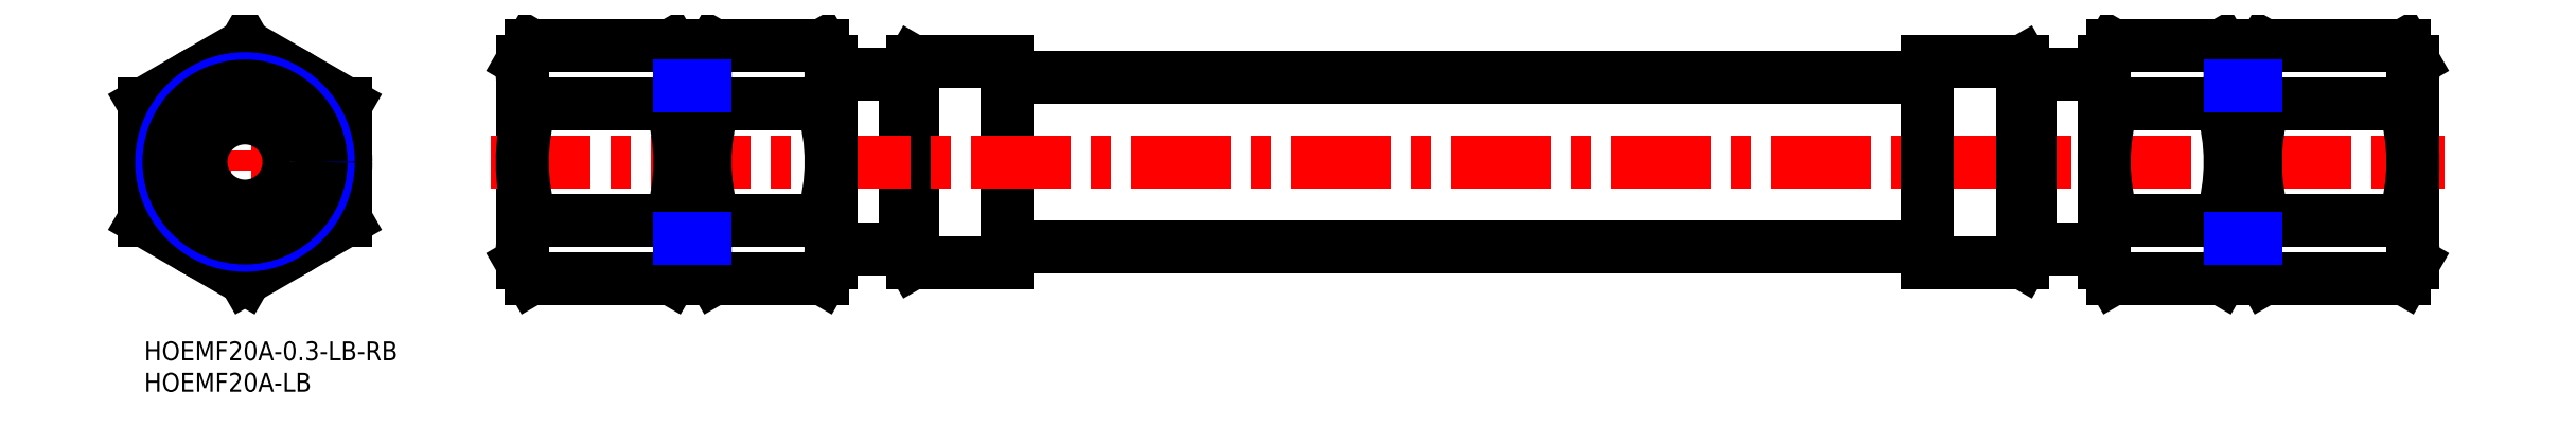
<metadata>
{"format":"dxf","ext":"dxf","renderer":"ezdxf+matplotlib","layout":"modelspace","background":"white","min_lineweight":24,"dpi":150}
</metadata>
<code>
0
SECTION
2
ENTITIES
0
INSERT
8
MSM_CONTINUOUS
2
*U9
10
0
20
0
30
0
0
INSERT
8
MSM_CONTINUOUS
2
*U10
10
0
20
0
30
0
0
LINE
8
MSM_CENTER
10
16
20
8
30
0
11
16
21
48.95
31
0
0
LINE
8
MSM_CENTER
10
-2
20
28.48
30
0
11
34
21
28.48
31
0
0
CIRCLE
8
MSM_CONTINUOUS
10
16
20
28.48
30
0
40
16
0
LINE
8
MSM_CONTINUOUS
10
60.01
20
44.48
30
0
11
60.01
21
12.48
31
0
0
LINE
8
MSM_CONTINUOUS
10
85.01
20
44.48
30
0
11
85.01
21
12.48
31
0
0
LINE
8
MSM_CONTINUOUS
10
85.01
20
15.25
30
0
11
89.01
21
15.25
31
0
0
LINE
8
MSM_CONTINUOUS
10
137
20
44.41
30
0
11
137
21
12.54
31
0
0
LINE
8
MSM_CONTINUOUS
10
109
20
14.59
30
0
11
120.8
21
14.59
31
0
0
LINE
8
MSM_CONTINUOUS
10
122
20
44.41
30
0
11
122
21
12.54
31
0
0
LINE
8
MSM_CONTINUOUS
10
122
20
12.54
30
0
11
137
21
12.54
31
0
0
LINE
8
MSM_CONTINUOUS
10
137
20
15.03
30
0
11
283
21
15.03
31
0
0
LINE
8
MSM_CONTINUOUS
10
122
20
12.54
30
0
11
120.8
21
14.59
31
0
0
LINE
8
MSM_CONTINUOUS
10
120.8
20
42.36
30
0
11
120.8
21
14.59
31
0
0
CIRCLE
8
MSM_CONTINUOUS
10
16
20
28.48
30
0
40
7
0
LINE
8
MSM_CENTER
10
55.01
20
28.48
30
0
11
365
21
28.48
31
0
0
LINE
8
MSM_CONTINUOUS
10
89.01
20
44.48
30
0
11
89.01
21
12.48
31
0
0
LINE
8
MSM_CONTINUOUS
10
109
20
44.48
30
0
11
109
21
12.48
31
0
0
LINE
8
MSM_CONTINUOUS
10
16
20
10
30
0
11
32
21
19.24
31
0
0
LINE
8
MSM_CONTINUOUS
10
0
20
19.24
30
0
11
16
21
10
31
0
0
LINE
8
MSM_CONTINUOUS
10
32
20
19.24
30
0
11
32
21
37.71
31
0
0
LINE
8
MSM_CONTINUOUS
10
32
20
37.71
30
0
11
16
21
46.95
31
0
0
LINE
8
MSM_CONTINUOUS
10
0
20
37.71
30
0
11
16
21
46.95
31
0
0
LINE
8
MSM_CONTINUOUS
10
0
20
19.24
30
0
11
0
21
37.71
31
0
0
LINE
8
MSM_CONTINUOUS
10
61.43
20
10
30
0
11
83.58
21
10
31
0
0
LINE
8
MSM_CONTINUOUS
10
90.43
20
19.24
30
0
11
107.6
21
19.24
31
0
0
LINE
8
MSM_CONTINUOUS
10
90.43
20
37.71
30
0
11
107.6
21
37.71
31
0
0
LINE
8
MSM_CONTINUOUS
10
61.43
20
46.95
30
0
11
83.58
21
46.95
31
0
0
LINE
8
MSM_CONTINUOUS
10
89.01
20
12.48
30
0
11
90.43
21
10
31
0
0
LINE
8
MSM_CONTINUOUS
10
109
20
12.48
30
0
11
107.6
21
10
31
0
0
LINE
8
MSM_CONTINUOUS
10
89.01
20
44.48
30
0
11
90.43
21
46.95
31
0
0
LINE
8
MSM_CONTINUOUS
10
109
20
44.48
30
0
11
107.6
21
46.95
31
0
0
ARC
8
MSM_CONTINUOUS
10
119.6
20
28.48
30
0
40
30.57
50
162.4
51
197.6
0
ARC
8
MSM_CONTINUOUS
10
97.18
20
42.33
30
0
40
8.179
50
154.4
51
214.4
0
ARC
8
MSM_CONTINUOUS
10
97.18
20
14.62
30
0
40
8.179
50
145.6
51
205.6
0
ARC
8
MSM_CONTINUOUS
10
78.43
20
28.48
30
0
40
30.57
50
342.4
51
17.59
0
ARC
8
MSM_CONTINUOUS
10
100.8
20
42.33
30
0
40
8.179
50
325.6
51
25.62
0
ARC
8
MSM_CONTINUOUS
10
100.8
20
14.62
30
0
40
8.179
50
334.4
51
34.38
0
LINE
8
MSM_CONTINUOUS
10
109
20
42.36
30
0
11
120.8
21
42.36
31
0
0
LINE
8
MSM_CONTINUOUS
10
122
20
44.41
30
0
11
137
21
44.41
31
0
0
LINE
8
MSM_CONTINUOUS
10
122
20
44.41
30
0
11
120.8
21
42.36
31
0
0
LINE
8
MSM_CONTINUOUS
10
137
20
41.93
30
0
11
283
21
41.93
31
0
0
LINE
8
MSM_CONTINUOUS
10
85.01
20
41.7
30
0
11
89.01
21
41.7
31
0
0
LINE
8
MSM_CONTINUOUS
10
90.43
20
46.95
30
0
11
107.6
21
46.95
31
0
0
LINE
8
MSM_CONTINUOUS
10
90.43
20
10
30
0
11
107.6
21
10
31
0
0
LINE
8
MSM_CONTINUOUS
10
61.43
20
19.24
30
0
11
83.58
21
19.24
31
0
0
LINE
8
MSM_CONTINUOUS
10
61.43
20
37.71
30
0
11
83.58
21
37.71
31
0
0
LINE
8
MSM_CONTINUOUS
10
60.01
20
12.48
30
0
11
61.43
21
10
31
0
0
LINE
8
MSM_CONTINUOUS
10
60.01
20
44.48
30
0
11
61.43
21
46.95
31
0
0
ARC
8
MSM_CONTINUOUS
10
90.58
20
28.48
30
0
40
30.57
50
162.4
51
197.6
0
ARC
8
MSM_CONTINUOUS
10
68.18
20
42.33
30
0
40
8.179
50
154.4
51
214.4
0
ARC
8
MSM_CONTINUOUS
10
68.18
20
14.62
30
0
40
8.179
50
145.6
51
205.6
0
LINE
8
MSM_CONTINUOUS
10
85.01
20
12.48
30
0
11
83.58
21
10
31
0
0
LINE
8
MSM_CONTINUOUS
10
85.01
20
44.48
30
0
11
83.58
21
46.95
31
0
0
ARC
8
MSM_CONTINUOUS
10
54.43
20
28.48
30
0
40
30.57
50
342.4
51
17.59
0
ARC
8
MSM_CONTINUOUS
10
76.83
20
42.33
30
0
40
8.179
50
325.6
51
25.62
0
ARC
8
MSM_CONTINUOUS
10
76.83
20
14.62
30
0
40
8.179
50
334.4
51
34.38
0
CIRCLE
8
MSM_NARROW
10
16
20
28.48
30
0
40
13.22
0
CIRCLE
8
MSM_CONTINUOUS
10
16
20
28.48
30
0
40
12.06
0
LINE
8
MSM_CONTINUOUS
10
360
20
12.48
30
0
11
360
21
44.48
31
0
0
LINE
8
MSM_CONTINUOUS
10
335
20
12.48
30
0
11
335
21
44.48
31
0
0
LINE
8
MSM_CONTINUOUS
10
335
20
41.7
30
0
11
331
21
41.7
31
0
0
LINE
8
MSM_CONTINUOUS
10
283
20
12.54
30
0
11
283
21
44.41
31
0
0
LINE
8
MSM_CONTINUOUS
10
311
20
42.36
30
0
11
299.2
21
42.36
31
0
0
LINE
8
MSM_CONTINUOUS
10
298
20
12.54
30
0
11
298
21
44.41
31
0
0
LINE
8
MSM_CONTINUOUS
10
298
20
44.41
30
0
11
283
21
44.41
31
0
0
LINE
8
MSM_CONTINUOUS
10
298
20
44.41
30
0
11
299.2
21
42.36
31
0
0
LINE
8
MSM_CONTINUOUS
10
299.2
20
14.59
30
0
11
299.2
21
42.36
31
0
0
LINE
8
MSM_CONTINUOUS
10
331
20
12.48
30
0
11
331
21
44.48
31
0
0
LINE
8
MSM_CONTINUOUS
10
311
20
12.48
30
0
11
311
21
44.48
31
0
0
LINE
8
MSM_CONTINUOUS
10
329.6
20
37.71
30
0
11
312.4
21
37.71
31
0
0
LINE
8
MSM_CONTINUOUS
10
329.6
20
19.24
30
0
11
312.4
21
19.24
31
0
0
LINE
8
MSM_CONTINUOUS
10
331
20
44.48
30
0
11
329.6
21
46.95
31
0
0
LINE
8
MSM_CONTINUOUS
10
311
20
44.48
30
0
11
312.4
21
46.95
31
0
0
LINE
8
MSM_CONTINUOUS
10
331
20
12.48
30
0
11
329.6
21
10
31
0
0
LINE
8
MSM_CONTINUOUS
10
311
20
12.48
30
0
11
312.4
21
10
31
0
0
ARC
8
MSM_CONTINUOUS
10
300.4
20
28.48
30
0
40
30.57
50
342.4
51
17.59
0
ARC
8
MSM_CONTINUOUS
10
322.8
20
14.62
30
0
40
8.179
50
334.4
51
34.38
0
ARC
8
MSM_CONTINUOUS
10
322.8
20
42.33
30
0
40
8.179
50
325.6
51
25.62
0
ARC
8
MSM_CONTINUOUS
10
341.6
20
28.48
30
0
40
30.57
50
162.4
51
197.6
0
ARC
8
MSM_CONTINUOUS
10
319.2
20
14.62
30
0
40
8.179
50
145.6
51
205.6
0
ARC
8
MSM_CONTINUOUS
10
319.2
20
42.33
30
0
40
8.179
50
154.4
51
214.4
0
LINE
8
MSM_CONTINUOUS
10
311
20
14.59
30
0
11
299.2
21
14.59
31
0
0
LINE
8
MSM_CONTINUOUS
10
298
20
12.54
30
0
11
283
21
12.54
31
0
0
LINE
8
MSM_CONTINUOUS
10
298
20
12.54
30
0
11
299.2
21
14.59
31
0
0
LINE
8
MSM_CONTINUOUS
10
335
20
15.25
30
0
11
331
21
15.25
31
0
0
LINE
8
MSM_CONTINUOUS
10
329.6
20
10
30
0
11
312.4
21
10
31
0
0
LINE
8
MSM_CONTINUOUS
10
329.6
20
46.95
30
0
11
312.4
21
46.95
31
0
0
LINE
8
MSM_CONTINUOUS
10
360
20
44.48
30
0
11
358.6
21
46.95
31
0
0
LINE
8
MSM_CONTINUOUS
10
360
20
12.48
30
0
11
358.6
21
10
31
0
0
ARC
8
MSM_CONTINUOUS
10
329.4
20
28.48
30
0
40
30.57
50
342.4
51
17.59
0
ARC
8
MSM_CONTINUOUS
10
351.8
20
14.62
30
0
40
8.179
50
334.4
51
34.38
0
ARC
8
MSM_CONTINUOUS
10
351.8
20
42.33
30
0
40
8.179
50
325.6
51
25.62
0
LINE
8
MSM_CONTINUOUS
10
335
20
44.48
30
0
11
336.4
21
46.95
31
0
0
LINE
8
MSM_CONTINUOUS
10
335
20
12.48
30
0
11
336.4
21
10
31
0
0
ARC
8
MSM_CONTINUOUS
10
365.6
20
28.48
30
0
40
30.57
50
162.4
51
197.6
0
ARC
8
MSM_CONTINUOUS
10
343.2
20
14.62
30
0
40
8.179
50
145.6
51
205.6
0
ARC
8
MSM_CONTINUOUS
10
343.2
20
42.33
30
0
40
8.179
50
154.4
51
214.4
0
LINE
8
MSM_CONTINUOUS
10
358.6
20
10
30
0
11
336.4
21
10
31
0
0
LINE
8
MSM_CONTINUOUS
10
358.6
20
37.71
30
0
11
336.4
21
37.71
31
0
0
LINE
8
MSM_CONTINUOUS
10
358.6
20
19.24
30
0
11
336.4
21
19.24
31
0
0
LINE
8
MSM_CONTINUOUS
10
358.6
20
46.95
30
0
11
336.4
21
46.95
31
0
0
LINE
8
MSM_NARROW
10
85.01
20
16.42
30
0
11
89.01
21
16.42
31
0
0
LINE
8
MSM_NARROW
10
85.01
20
40.53
30
0
11
89.01
21
40.53
31
0
0
LINE
8
MSM_NARROW
10
331
20
16.42
30
0
11
335
21
16.42
31
0
0
LINE
8
MSM_NARROW
10
331
20
40.53
30
0
11
335
21
40.53
31
0
0
VIEWPORT
8
0
10
143.6
20
100.1
30
0
40
397.3
41
222.2
68
     1
69
     1
0
VIEWPORT
8
MSM_CONTINUOUS
10
143.6
20
100.1
30
0
40
229.8
41
160.2
68
     2
69
     2
0
ENDSEC
0
EOF

</code>
